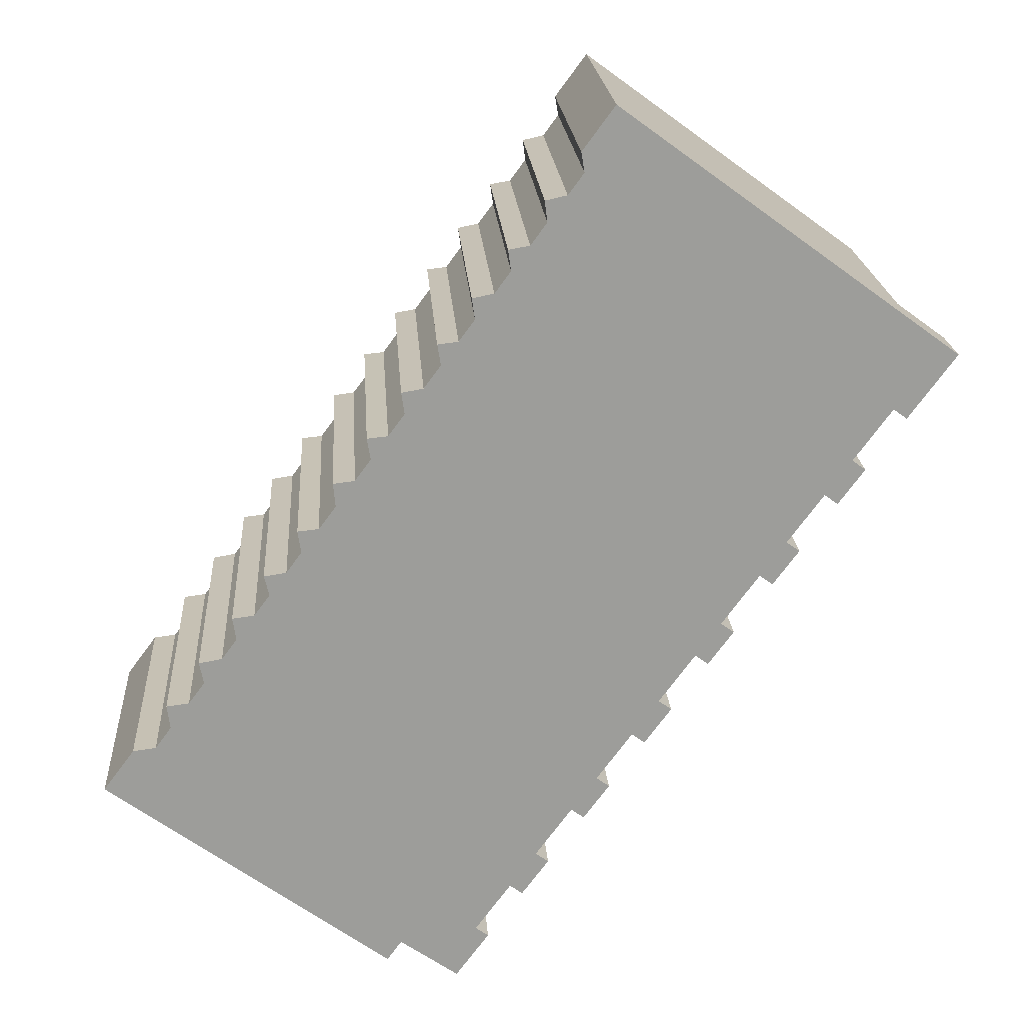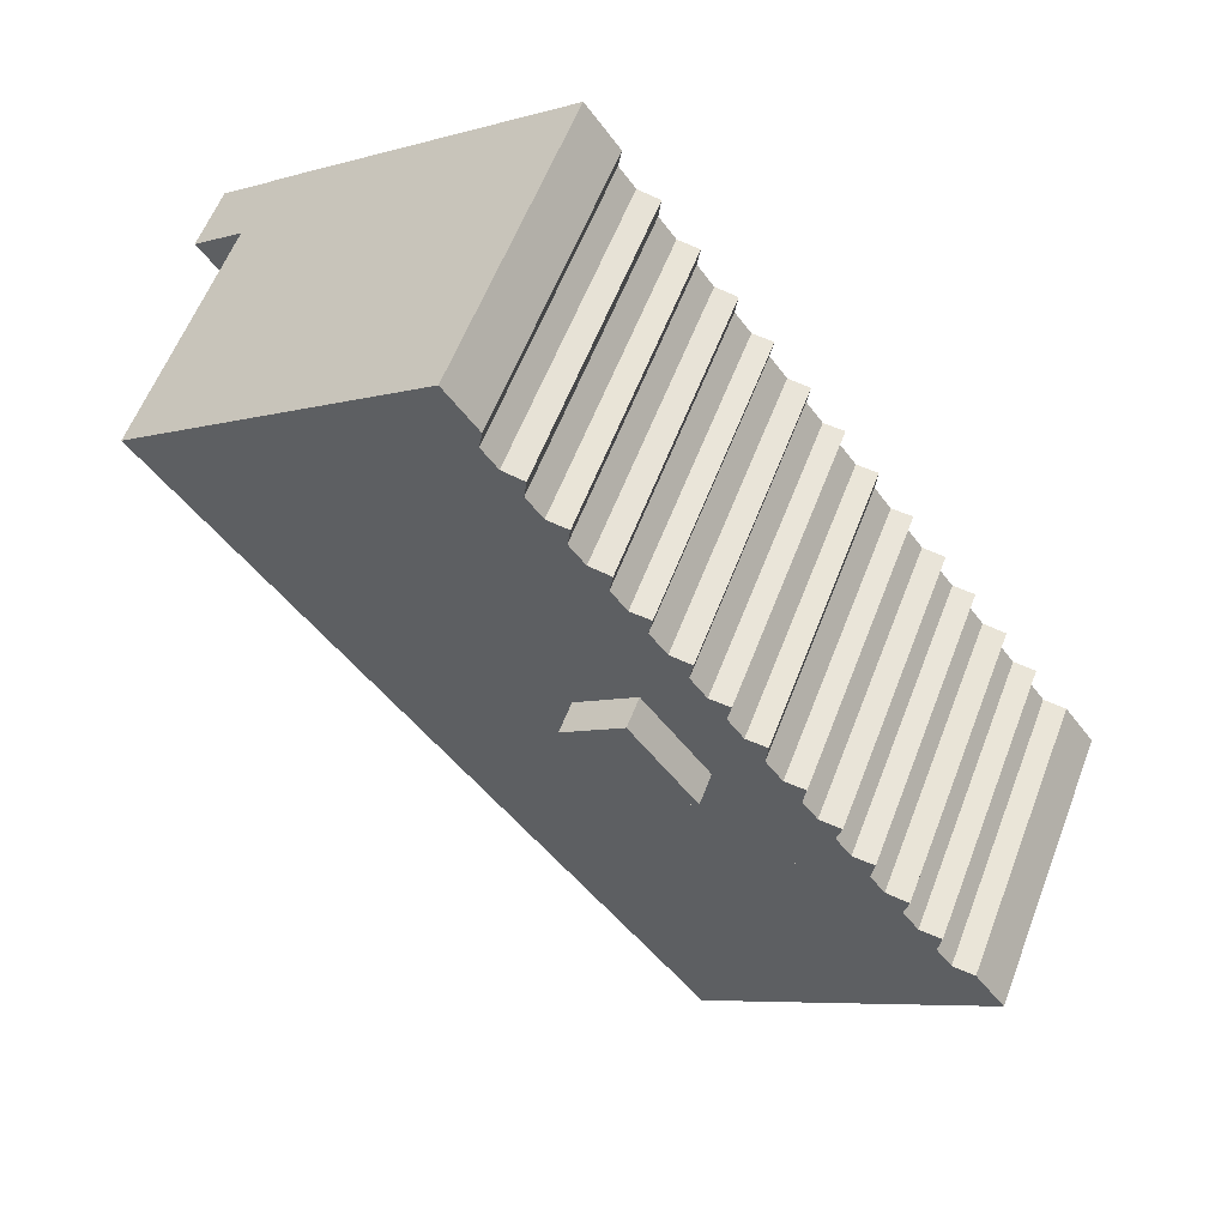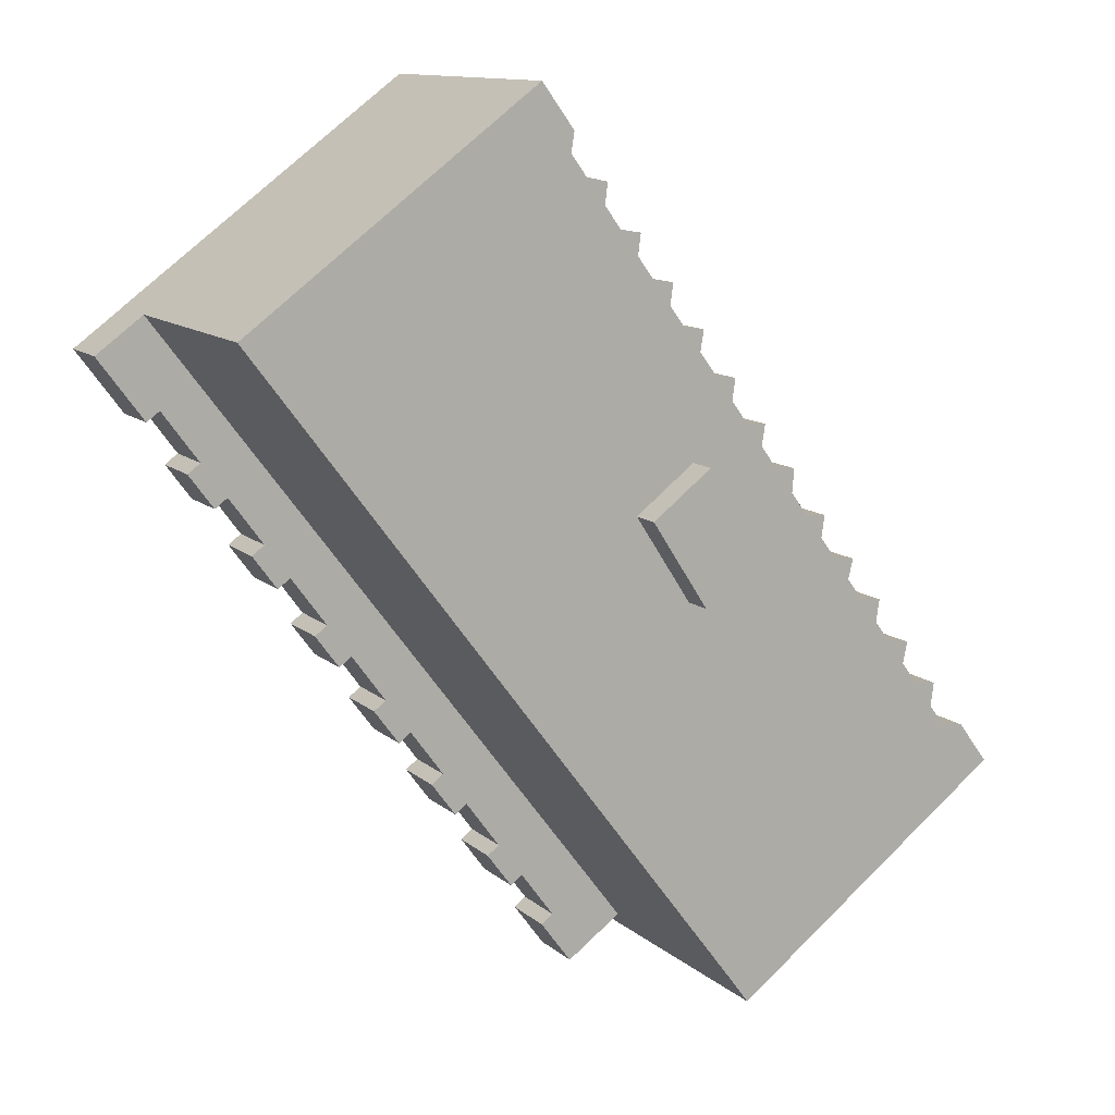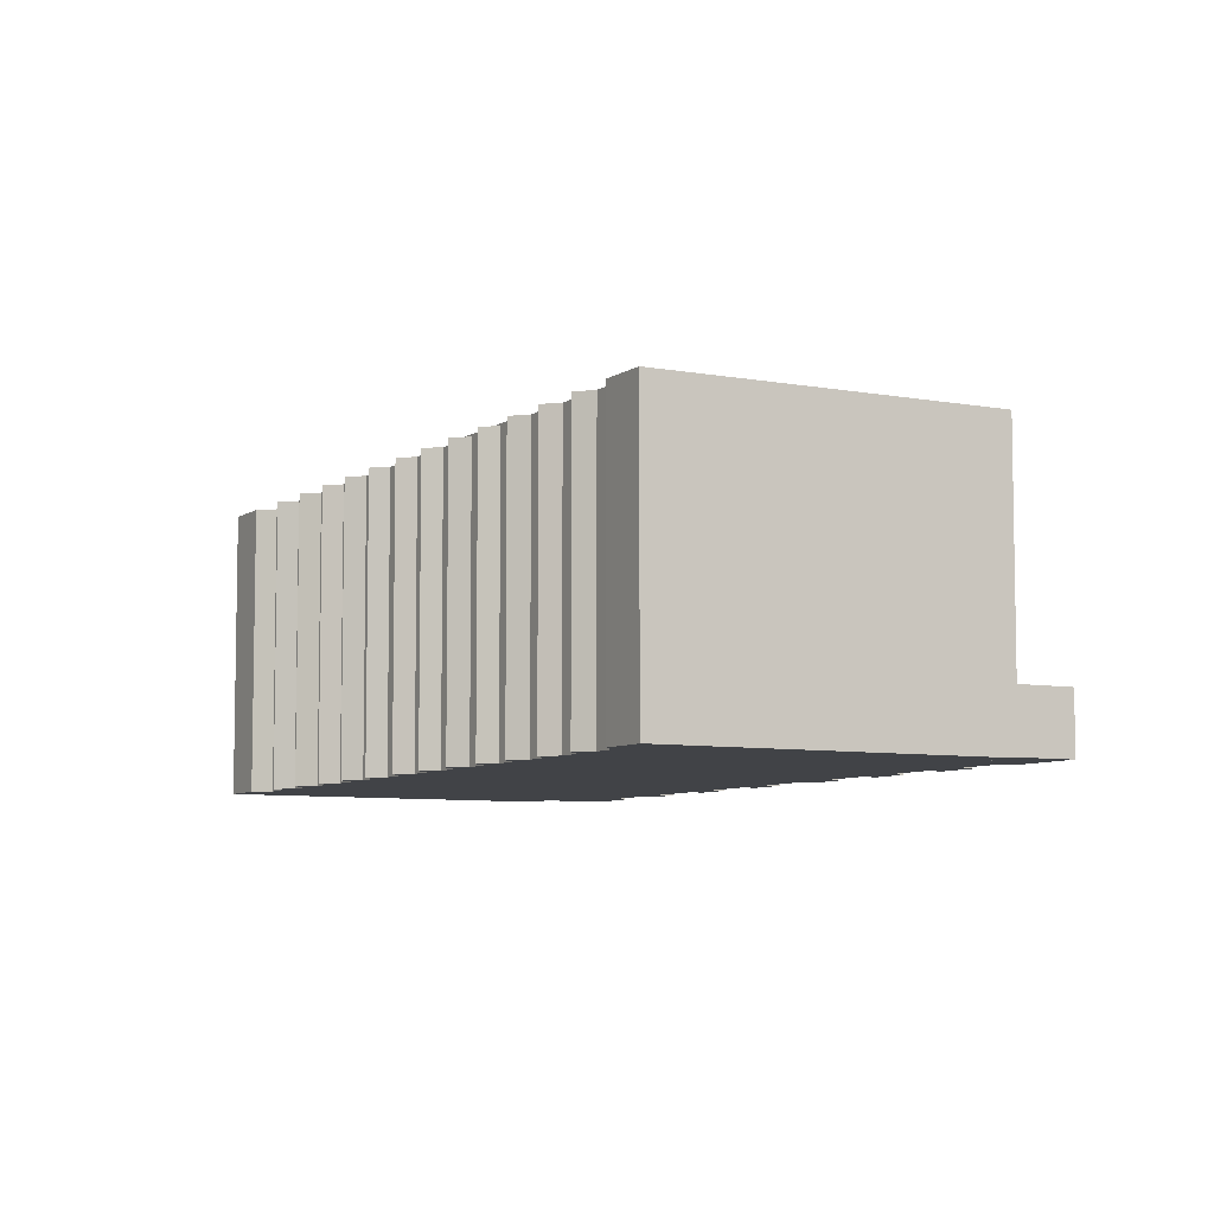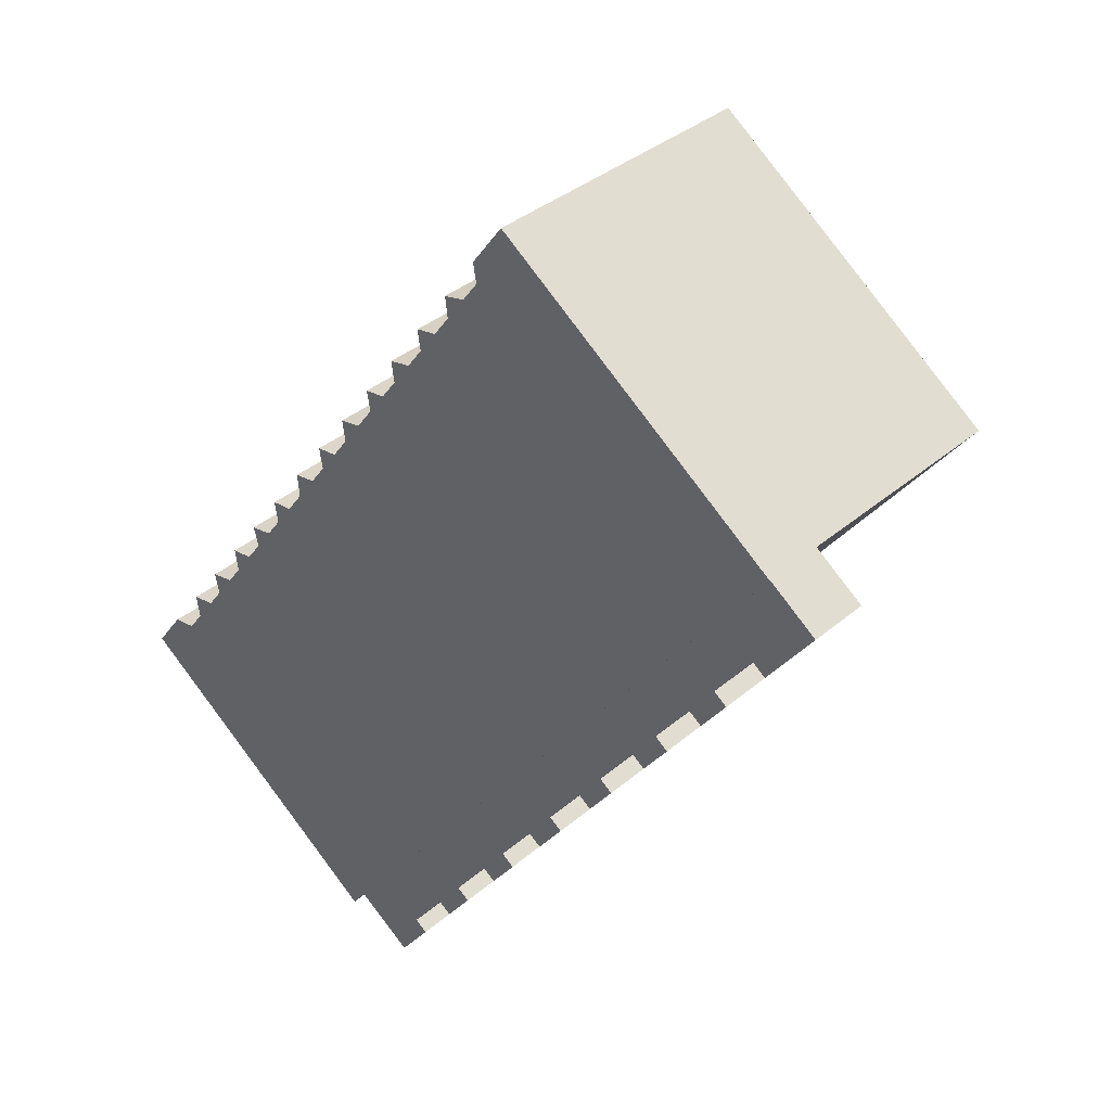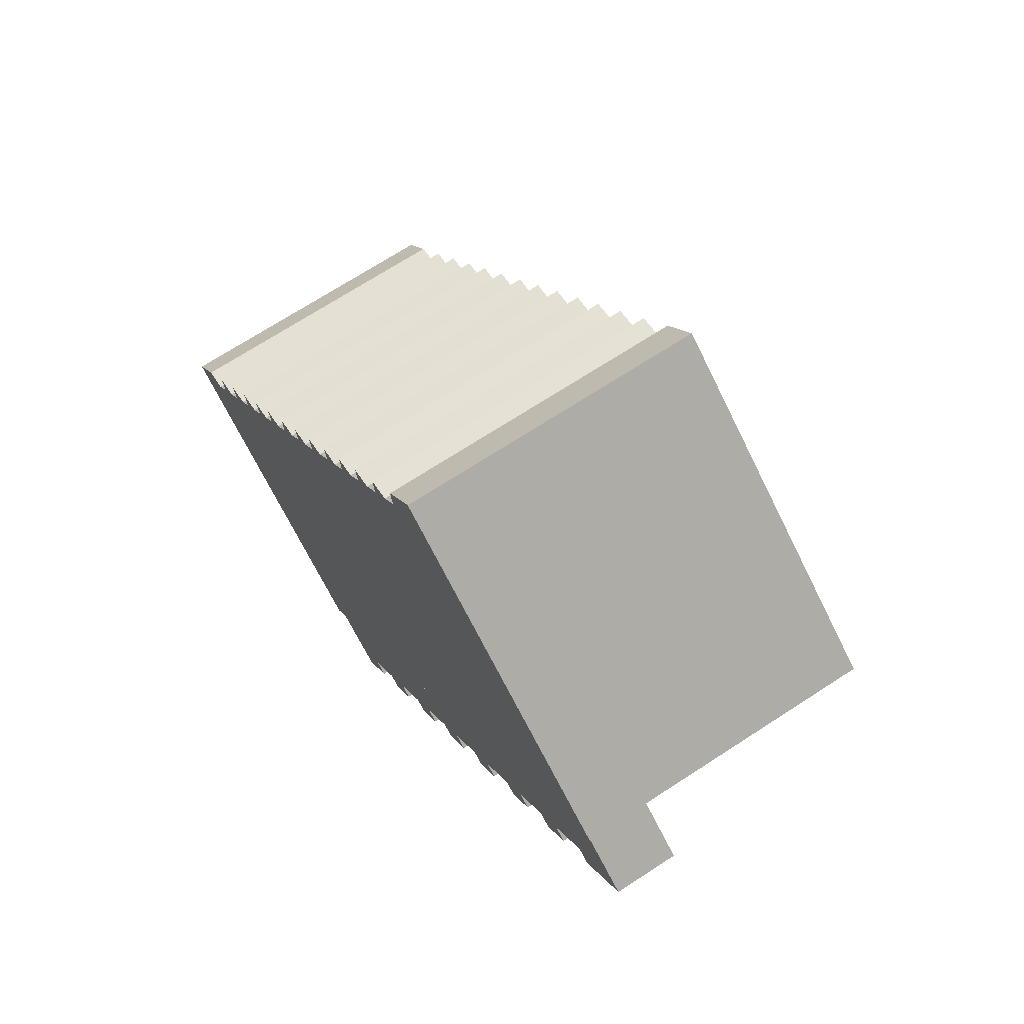
<metadata>
{"format":"obj","ext":"obj","renderer":"f3d","projection":"perspective","resolution":1024,"background":"white","views":[{"elev":20.0,"azim":-3.8,"up":"+Z"},{"elev":57.9,"azim":-159.3,"up":"+Z"},{"elev":12.0,"azim":151.5,"up":"+Z"},{"elev":-7.0,"azim":7.6,"up":"+Y"},{"elev":36.1,"azim":42.0,"up":"+Z"},{"elev":70.0,"azim":56.9,"up":"+Z"}]}
</metadata>
<code>
v  70.76 -1.843e-15 30.1
v  69.53 -1.899e-15 31.01
v  68.34 -1.642e-15 26.81
v  65 -1.364e-15 22.27
v  63.77 -1.419e-15 23.18
v  62.6 -1.165e-15 19.03
v  59.13 -8.766e-16 14.32
v  57.92 -9.313e-16 15.21
v  56.79 -6.823e-16 11.14
v  53.43 -4.028e-16 6.579
v  52.23 -4.57e-16 7.463
v  50.94 -1.96e-16 3.201
v  47.63 7.87e-17 -1.285
v  46.44 2.511e-17 -0.4101
v  45.23 2.782e-16 -4.544
v  41.84 5.602e-16 -9.149
v  40.66 5.072e-16 -8.283
v  39.34 7.676e-16 -12.54
v  36.01 1.044e-15 -17.05
v  34.85 9.915e-16 -16.19
v  32.94 1.3e-15 -21.22
v  78.71 -2.503e-15 40.88
v  74.23 -2.704e-15 44.16
v  74.31 -2.138e-15 34.91
v  73.07 -2.194e-15 35.83
v  27.54 1.068e-15 -17.44
v  67.11 -1.697e-15 27.72
v  64.5 -1.48e-15 24.16
v  61.38 -1.22e-15 19.92
v  55.58 -7.367e-16 12.03
v  49.74 -2.499e-16 4.081
v  44.05 2.248e-16 -3.671
v  43.99 2.3e-16 -3.756
v  38.17 7.147e-16 -11.67
v  24.81 0.76 20.63
v  32.91 0.76 18.92
v  26.55 0.76 22.98
v  41.62 0.76 7.823
v  32.63 0.76 31.23
v  52.12 0.76 21.1
v  34.75 0.76 34.1
v  38.22 0.76 27.04
v  38.22 0.7 27.04
v  26.55 0.7 22.98
v  32.91 0.7 18.92
v  32.63 0.7 31.23
v  34.75 1.01 34.1
v  59.31 1.01 30.17
v  41.56 1.01 43.33
v  52.12 1.01 21.1
v  34.86 0.97 -0.7271
v  24.81 0.97 20.63
v  18.1 0.97 11.52
v  41.62 0.97 7.823
v  27.54 -0.06 -17.44
v  22.4 -0.06 -16.47
v  26.21 -0.06 -19.27
v  38.3 -0.06 -3.244
v  0 -0.06 -3.674e-18
v  2.857 -0.06 3.849
v  4.983 -0.06 4.125
v  74.23 -0.06 44.16
v  6.471 -0.06 6.141
v  8.278 -0.06 8.592
v  6.174 -0.06 8.321
v  9.767 -0.06 10.61
v  11.52 -0.06 12.98
v  9.355 -0.06 12.61
v  12.91 -0.06 14.88
v  14.64 -0.06 17.23
v  12.91 -0.06 17.02
v  12.6 -0.06 16.98
v  16.11 -0.06 19.21
v  17.71 -0.06 21.38
v  15.63 -0.06 21.06
v  19.13 -0.06 23.31
v  20.78 -0.06 25.56
v  18.83 -0.06 25.37
v  22.36 -0.06 27.69
v  24.14 -0.06 30.11
v  22.17 -0.06 29.87
v  25.63 -0.06 32.13
v  27.22 -0.06 34.29
v  25.3 -0.06 34.09
v  28.74 -0.06 36.35
v  28.45 -0.06 38.34
v  30.46 -0.06 38.68
v  32.03 -0.06 40.82
v  31.71 -0.06 42.74
v  33.61 -0.06 42.96
v  35.08 -0.06 44.95
v  35.06 -0.06 45.09
v  34.8 -0.06 46.9
v  36.81 -0.06 47.29
v  38.28 -0.06 49.29
v  73.11 -0.06 44.98
v  43.22 -0.06 55.99
v  44.67 -0.06 57.96
v  47.37 -0.06 63.84
v  41.45 -0.06 53.6
v  39.96 -0.06 51.56
v  38.01 -0.06 51.22
v  41.22 -0.06 55.54
v  44.36 -0.06 59.78
v  52.13 27.08 21.09
v  32.63 27.08 31.23
v  34.75 27.08 34.1
v  38.22 27.08 27.04
v  32.91 27.08 18.92
v  24.81 27.08 20.63
v  26.55 27.08 22.98
v  41.62 27.08 7.822
v  38.22 30 27.04
v  26.55 30 22.98
v  32.63 30 31.23
v  32.91 30 18.92
v  34.75 1.415 34.1
v  59.31 1.415 30.17
v  52.12 1.415 21.1
v  41.56 1.415 43.33
v  34.86 1.458 -0.7271
v  24.81 1.458 20.63
v  41.62 1.458 7.823
v  18.1 1.458 11.52
v  22.4 27.11 -16.47
v  27.54 27.11 -17.44
v  26.21 27.11 -19.27
v  38.3 27.11 -3.245
v  74.24 27.11 44.16
v  0.0005793 27.11 -0.0008603
v  73.11 27.11 44.98
v  4.984 27.11 4.124
v  2.857 27.11 3.848
v  6.175 27.11 8.32
v  8.278 27.11 8.591
v  6.471 27.11 6.14
v  9.355 27.11 12.61
v  11.52 27.11 12.98
v  9.768 27.11 10.61
v  12.91 27.11 14.88
v  12.91 27.11 17.02
v  14.64 27.11 17.23
v  12.6 27.11 16.98
v  15.63 27.11 21.06
v  17.71 27.11 21.38
v  16.11 27.11 19.21
v  18.83 27.11 25.37
v  20.78 27.11 25.56
v  19.13 27.11 23.31
v  22.17 27.11 29.87
v  24.14 27.11 30.11
v  22.36 27.11 27.69
v  25.3 27.11 34.09
v  27.22 27.11 34.29
v  25.63 27.11 32.13
v  28.45 27.11 38.34
v  30.46 27.11 38.68
v  28.74 27.11 36.35
v  31.71 27.11 42.73
v  33.61 27.11 42.96
v  32.03 27.11 40.82
v  34.8 27.11 46.9
v  36.81 27.11 47.29
v  35.06 27.11 45.09
v  38.01 27.11 51.22
v  39.96 27.11 51.56
v  38.28 27.11 49.29
v  41.22 27.11 55.54
v  43.22 27.11 55.99
v  41.46 27.11 53.6
v  44.67 27.11 57.96
v  47.37 27.11 63.83
v  35.08 27.11 44.95
v  44.36 27.11 59.78
v  74.31 5.653 34.91
v  73.07 5.653 35.83
v  78.71 5.653 40.88
v  68.34 5.653 26.81
v  67.11 5.653 27.72
v  70.76 5.653 30.1
v  62.6 5.653 19.03
v  61.38 5.653 19.92
v  65 5.653 22.27
v  56.79 5.653 11.14
v  55.58 5.653 12.03
v  59.13 5.653 14.32
v  50.94 5.653 3.201
v  49.74 5.653 4.081
v  53.43 5.653 6.579
v  45.23 5.653 -4.544
v  44.05 5.653 -3.672
v  47.63 5.653 -1.285
v  39.34 5.653 -12.54
v  38.17 5.653 -11.67
v  41.84 5.653 -9.15
v  74.23 5.653 44.16
v  27.54 5.653 -17.44
v  69.53 5.653 31.01
v  64.5 5.653 24.16
v  63.77 5.653 23.18
v  57.92 5.653 15.21
v  52.23 5.653 7.463
v  46.44 5.653 -0.4103
v  43.99 5.653 -3.756
v  40.66 5.653 -8.283
v  34.85 5.653 -16.19
v  36.01 5.653 -17.05
v  32.94 5.653 -21.22
v  34.86 -0.06 -0.727
v  18.1 27.11 11.52
v  18.1 -0.06 11.52
v  34.86 27.11 -0.7279
v  59.31 27.11 30.17
v  59.31 -0.06 30.17
v  41.56 27.11 43.33
v  41.56 -0.06 43.33
g defaultobject
f 1 2 3
f 4 5 6
f 7 8 9
f 10 11 12
f 13 14 15
f 16 17 18
f 19 20 21
f 22 23 24
f 25 24 23
f 26 25 23
f 2 25 26
f 27 2 26
f 3 2 27
f 28 27 26
f 5 28 26
f 29 5 26
f 6 5 29
f 8 29 26
f 30 8 26
f 9 8 30
f 11 30 26
f 31 11 26
f 12 11 31
f 14 31 26
f 32 14 26
f 15 14 32
f 33 32 26
f 17 33 26
f 34 17 26
f 18 17 34
f 20 34 26
f 21 20 26
f 35 36 37
f 36 35 38
f 39 40 41
f 40 39 42
f 40 42 36
f 40 36 38
f 43 44 45
f 44 43 46
f 47 48 49
f 48 47 50
f 51 52 53
f 52 51 54
f 55 56 57
f 56 55 58
f 56 58 59
f 59 58 60
f 60 58 61
f 61 58 62
f 61 62 63
f 63 62 64
f 63 64 65
f 64 62 66
f 66 62 67
f 66 67 68
f 67 62 69
f 69 62 70
f 69 70 71
f 69 71 72
f 70 62 73
f 73 62 74
f 73 74 75
f 74 62 76
f 76 62 77
f 76 77 78
f 77 62 79
f 79 62 80
f 79 80 81
f 80 62 82
f 82 62 83
f 82 83 84
f 83 62 85
f 85 62 86
f 86 62 87
f 87 62 88
f 88 62 89
f 89 62 90
f 90 62 91
f 91 62 92
f 92 62 93
f 93 62 94
f 94 62 95
f 95 62 96
f 95 96 97
f 97 96 98
f 98 96 99
f 95 97 100
f 95 100 101
f 95 101 102
f 100 97 103
f 98 99 104
f 105 106 107
f 106 105 108
f 108 105 109
f 109 110 111
f 110 109 112
f 112 109 105
f 113 114 115
f 114 113 116
f 117 118 119
f 118 117 120
f 121 122 123
f 122 121 124
f 125 126 127
f 126 125 128
f 128 125 129
f 129 125 130
f 129 130 131
f 131 130 132
f 132 130 133
f 134 135 136
f 137 138 139
f 140 141 142
f 141 140 143
f 144 145 146
f 147 148 149
f 150 151 152
f 153 154 155
f 156 157 158
f 159 160 161
f 162 163 164
f 165 166 167
f 168 169 170
f 131 171 172
f 171 131 169
f 169 131 163
f 163 131 173
f 173 131 146
f 146 131 135
f 135 131 136
f 136 131 132
f 146 135 139
f 146 139 138
f 146 138 140
f 146 140 142
f 173 146 145
f 173 145 149
f 173 149 152
f 152 149 148
f 173 152 155
f 155 152 151
f 173 155 157
f 157 155 158
f 158 155 154
f 173 157 160
f 160 157 161
f 163 173 164
f 169 163 167
f 169 167 170
f 170 167 166
f 172 171 174
f 175 176 177
f 178 179 180
f 181 182 183
f 184 185 186
f 187 188 189
f 190 191 192
f 193 194 195
f 196 176 197
f 176 196 177
f 197 176 198
f 197 198 179
f 179 198 180
f 197 179 199
f 197 199 200
f 197 200 182
f 182 200 183
f 197 182 201
f 197 201 185
f 185 201 186
f 197 185 202
f 197 202 188
f 188 202 189
f 197 188 203
f 197 203 191
f 191 203 192
f 197 191 204
f 197 204 205
f 197 205 195
f 197 195 194
f 197 194 206
f 197 206 207
f 197 207 208
f 43 115 46
f 115 43 113
f 45 113 43
f 113 45 116
f 114 45 44
f 45 114 116
f 115 44 46
f 44 115 114
f 120 47 49
f 47 120 117
f 48 120 49
f 120 48 118
f 50 118 48
f 118 50 119
f 117 50 47
f 50 117 119
f 51 123 54
f 123 51 121
f 124 51 53
f 51 124 121
f 122 53 52
f 53 122 124
f 54 122 52
f 122 54 123
f 209 210 211
f 210 209 212
f 213 209 214
f 209 213 212
f 215 214 216
f 214 215 213
f 211 215 216
f 215 211 210
f 55 128 58
f 128 55 126
f 57 126 55
f 126 57 127
f 125 57 56
f 57 125 127
f 130 56 59
f 56 130 125
f 133 59 60
f 59 133 130
f 61 133 60
f 133 61 132
f 136 61 63
f 61 136 132
f 134 63 65
f 63 134 136
f 64 134 65
f 134 64 135
f 139 64 66
f 64 139 135
f 137 66 68
f 66 137 139
f 67 137 68
f 137 67 138
f 140 67 69
f 67 140 138
f 143 69 72
f 69 143 140
f 71 143 72
f 143 71 141
f 70 141 71
f 141 70 142
f 146 70 73
f 70 146 142
f 144 73 75
f 73 144 146
f 74 144 75
f 144 74 145
f 149 74 76
f 74 149 145
f 147 76 78
f 76 147 149
f 77 147 78
f 147 77 148
f 152 77 79
f 77 152 148
f 150 79 81
f 79 150 152
f 80 150 81
f 150 80 151
f 155 80 82
f 80 155 151
f 153 82 84
f 82 153 155
f 83 153 84
f 153 83 154
f 158 83 85
f 83 158 154
f 156 85 86
f 85 156 158
f 87 156 86
f 156 87 157
f 161 87 88
f 87 161 157
f 159 88 89
f 88 159 161
f 90 159 89
f 159 90 160
f 173 90 91
f 90 173 160
f 164 91 92
f 91 164 173
f 162 92 93
f 92 162 164
f 94 162 93
f 162 94 163
f 167 94 95
f 94 167 163
f 165 95 102
f 95 165 167
f 101 165 102
f 165 101 166
f 170 101 100
f 101 170 166
f 168 100 103
f 100 168 170
f 97 168 103
f 168 97 169
f 171 97 98
f 97 171 169
f 174 98 104
f 98 174 171
f 172 104 99
f 104 172 174
f 96 172 99
f 172 96 131
f 62 131 96
f 131 62 129
f 58 129 62
f 129 58 128
f 22 196 23
f 196 22 177
f 24 177 22
f 177 24 175
f 176 24 25
f 24 176 175
f 2 176 25
f 176 2 198
f 1 198 2
f 198 1 180
f 3 180 1
f 180 3 178
f 179 3 27
f 3 179 178
f 28 179 27
f 179 28 199
f 5 199 28
f 199 5 200
f 4 200 5
f 200 4 183
f 6 183 4
f 183 6 181
f 182 6 29
f 6 182 181
f 8 182 29
f 182 8 201
f 7 201 8
f 201 7 186
f 9 186 7
f 186 9 184
f 185 9 30
f 9 185 184
f 11 185 30
f 185 11 202
f 10 202 11
f 202 10 189
f 12 189 10
f 189 12 187
f 188 12 31
f 12 188 187
f 14 188 31
f 188 14 203
f 13 203 14
f 203 13 192
f 15 192 13
f 192 15 190
f 191 15 32
f 15 191 190
f 33 191 32
f 191 33 204
f 17 204 33
f 204 17 205
f 16 205 17
f 205 16 195
f 18 195 16
f 195 18 193
f 194 18 34
f 18 194 193
f 20 194 34
f 194 20 206
f 19 206 20
f 206 19 207
f 21 207 19
f 207 21 208
f 197 21 26
f 21 197 208
f 196 26 23
f 26 196 197
f 107 39 41
f 39 107 106
f 40 107 41
f 107 40 105
f 38 105 40
f 105 38 112
f 110 38 35
f 38 110 112
f 111 35 37
f 35 111 110
f 36 111 37
f 111 36 109
f 108 36 42
f 36 108 109
f 106 42 39
f 42 106 108

</code>
